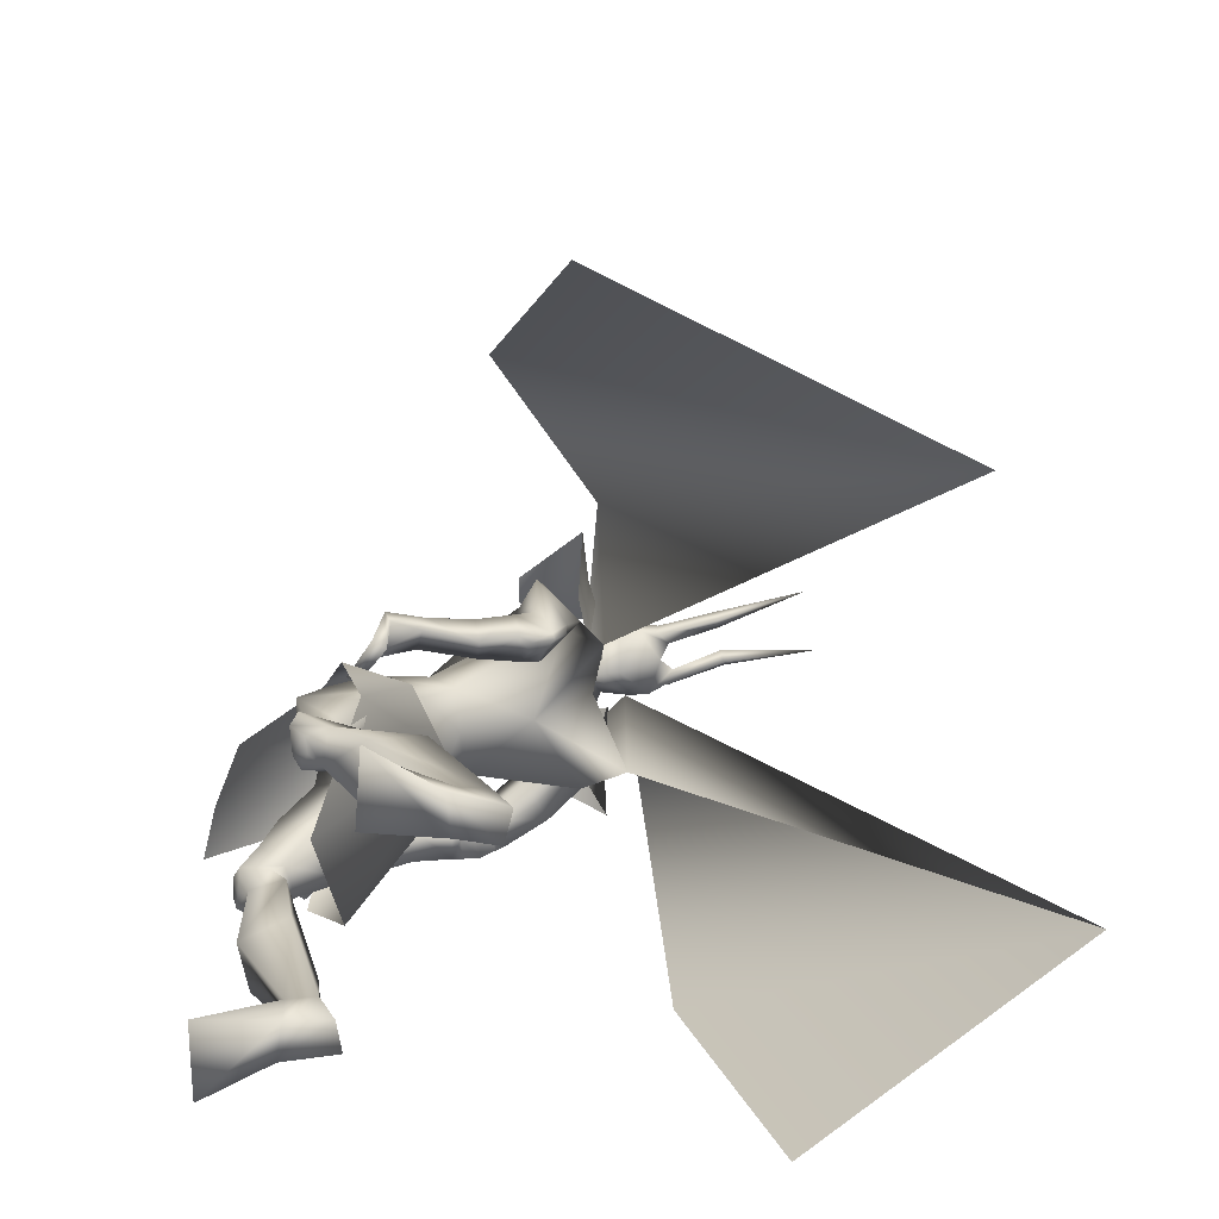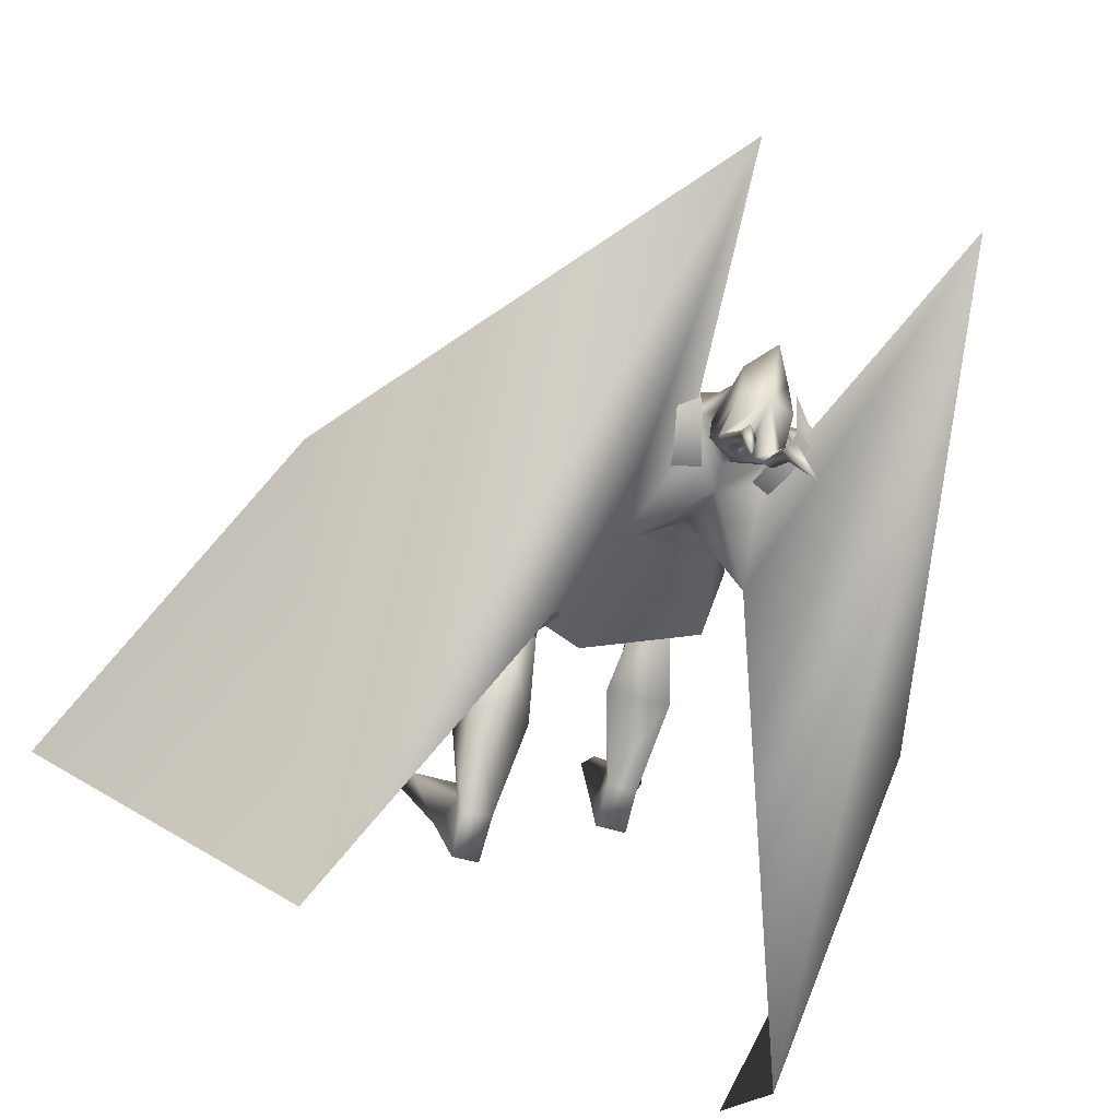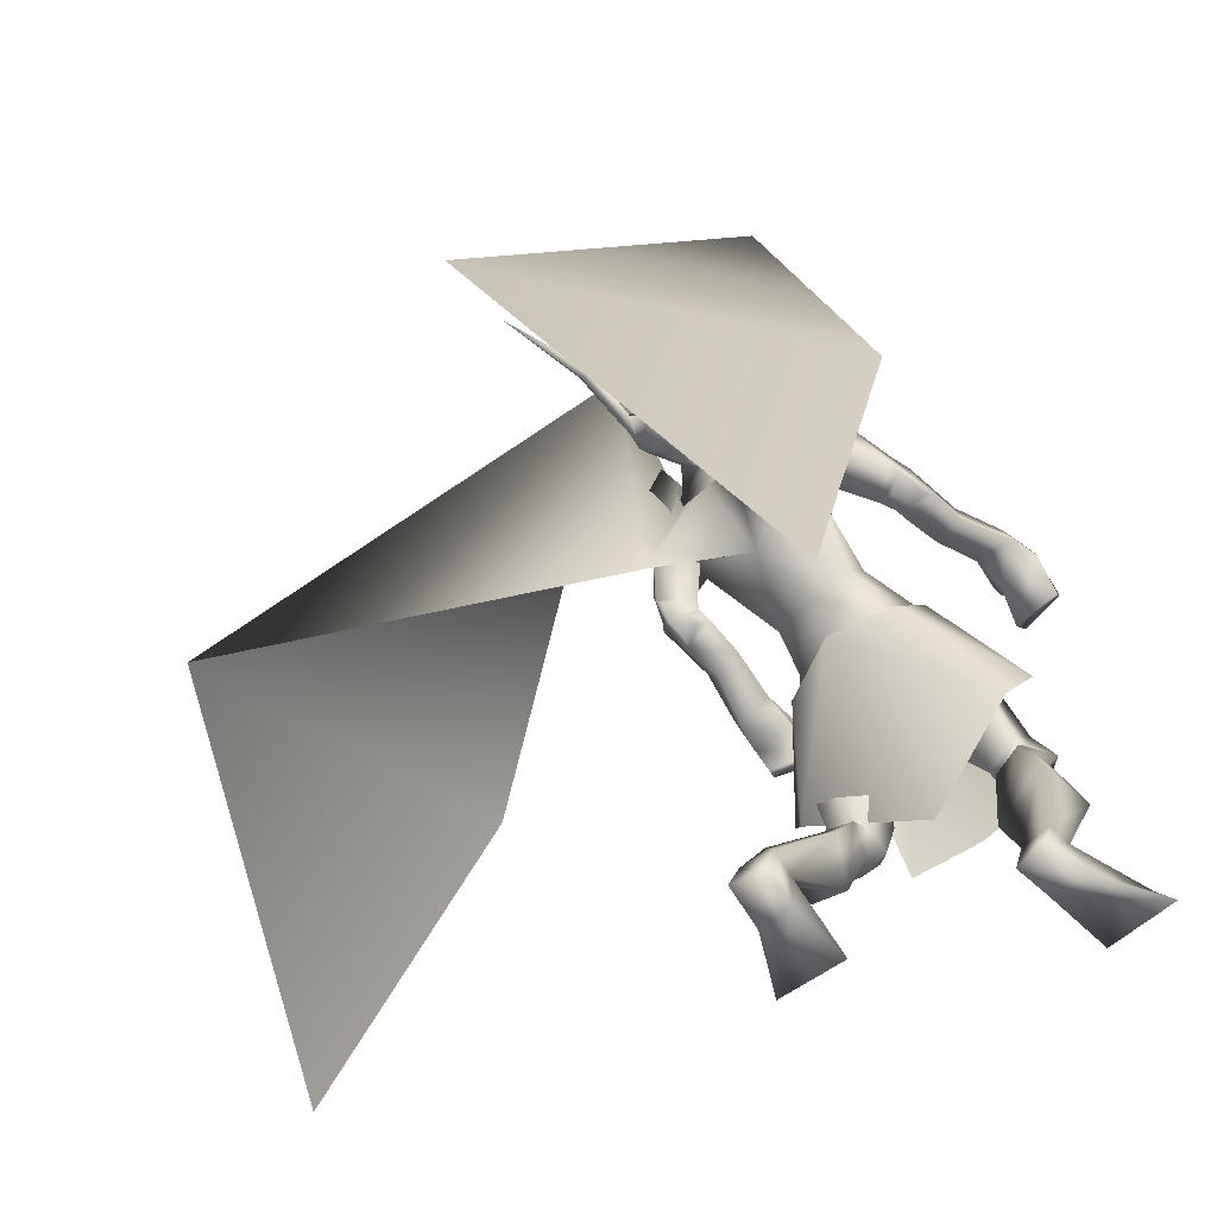
<metadata>
{"format":"obj","ext":"obj","renderer":"f3d","projection":"perspective","resolution":1024,"background":"white","views":[{"elev":-74.8,"azim":98.6,"up":"+Y"},{"elev":-65.3,"azim":156.1,"up":"+Z"},{"elev":-55.4,"azim":-128.5,"up":"+Y"}]}
</metadata>
<code>
o Cube_Cube.001
v 0.009085 -0.1201 -0.468
v 0.1466 -0.1251 -0.5056
v -0.1321 -0.1069 -0.4854
v 0.1361 -0.2385 -0.6065
v -0.1467 -0.2203 -0.5887
v -0.01007 -0.2162 -0.6438
v 0.0313 -0.4873 -0.2379
v 0.1555 -0.5343 -0.3113
v -0.09327 -0.4108 -0.1821
v 0.256 -0.4403 -0.5089
v -0.2461 -0.3461 -0.3451
v 0.2061 -0.5081 -0.5419
v -0.2425 -0.4675 -0.4294
v -0.01779 -0.6086 -0.4188
v 0.01708 -0.173 -0.3868
v 0.1548 -0.2272 -0.438
v -0.1256 -0.1812 -0.4013
v 0.1143 0.2184 -0.8206
v -0.1012 0.2325 -0.805
v 0.08942 0.1948 -0.9615
v -0.09998 0.2072 -0.9478
v 0.0394 0.08034 -0.9575
v -0.06515 0.08718 -0.9499
v 0.2211 0.1302 -0.8158
v -0.2166 0.1588 -0.7842
v 0.299 0.1165 -0.9567
v -0.315 0.1567 -0.9122
v 0.1856 0.03868 -0.9313
v -0.2173 0.06669 -0.8911
v 0.08373 0.15 -0.9121
v -0.08846 0.1414 -0.9156
v -0.002365 0.08776 -0.9217
v 0.06619 0.1584 -0.8307
v -0.06718 0.1628 -0.8259
v 0.000571 0.1619 -0.7926
v 0.1845 0.1209 -0.8745
v -0.168 0.1584 -0.8683
v 0.1819 0.1109 -0.8386
v -0.165 0.1487 -0.8275
v -0.01435 0.03519 -0.9302
v -0.01403 -0.08821 -0.8142
v 0.1351 0.000642 -0.8962
v -0.1976 -0.001095 -0.8773
v 0.0976 0.1005 -0.676
v -0.07928 0.1121 -0.6632
v 0.01149 0.1283 -0.6573
v 0.1159 0.08551 -0.7804
v -0.1214 0.07285 -0.7761
v 0.06749 -0.03919 -0.5857
v -0.05489 -0.03118 -0.5768
v 0.008034 -0.006536 -0.5832
v 0.1008 -0.076 -0.6243
v -0.09789 -0.063 -0.6099
v -0.0059 -0.1234 -0.67
v 0.08417 -0.1264 -0.678
v -0.0958 -0.1146 -0.665
v 0.2215 -0.1015 -0.857
v -0.2758 0.05688 -0.6866
v 0.1779 -0.1311 -0.8104
v -0.2283 0.02951 -0.6425
v 0.1777 -0.1227 -0.91
v -0.293 -0.009674 -0.7077
v 0.1194 -0.1337 -0.8535
v -0.2225 -0.03534 -0.6748
v 0.2204 -0.1491 -0.8142
v -0.284 0.03154 -0.6001
v 0.1753 -0.1194 -0.8009
v -0.2294 0.02135 -0.6034
v 0.1881 -0.1993 -0.8221
v -0.2975 -0.02717 -0.601
v 0.1283 -0.1623 -0.8136
v -0.2296 -0.04277 -0.6134
v 0.175 -0.1365 -0.8204
v -0.2347 0.02 -0.6258
v 0.2176 -0.142 -0.8571
v -0.2871 0.03619 -0.6482
v 0.181 -0.178 -0.8831
v -0.3018 -0.0248 -0.6569
v 0.1233 -0.1601 -0.8469
v -0.2321 -0.04349 -0.646
v 0.01086 -0.1684 -0.4558
v 0.1374 -0.1392 -0.5156
v -0.1233 -0.1177 -0.4974
v -0.007413 -0.1924 -0.6286
v 0.09718 -0.2005 -0.6186
v -0.114 -0.1927 -0.5996
v 0.06195 -0.2757 -0.412
v -0.03598 -0.2398 -0.3868
v 0.01588 -0.2464 -0.4077
v 0.02658 -0.3598 -0.5076
v -0.03998 -0.3451 -0.4699
v -0.007529 -0.3296 -0.5135
v 0.1466 -0.2868 -0.582
v -0.1655 -0.2659 -0.5306
v -0.01527 -0.2829 -0.5918
v 0.1887 -0.4968 -0.4289
v -0.1587 -0.3876 -0.276
v 0.09752 -0.5127 -0.4055
v -0.07356 -0.4353 -0.2948
v 0.0884 -0.5595 -0.4974
v -0.1003 -0.4918 -0.3443
v 0.1578 -0.5448 -0.5248
v -0.1727 -0.47 -0.3499
v 0.1014 -0.3945 -0.3937
v -0.06756 -0.3212 -0.3184
v 0.1809 -0.3686 -0.4034
v -0.1423 -0.283 -0.3128
v 0.04391 -0.4731 -0.4954
v -0.05867 -0.4351 -0.4024
v 0.1653 -0.4114 -0.5626
v -0.1884 -0.3698 -0.4492
v 0.1877 -0.6077 -0.4889
v -0.1923 -0.5091 -0.2811
v 0.1192 -0.6255 -0.4671
v -0.1228 -0.5344 -0.2773
v 0.09497 -0.5802 -0.5168
v -0.1167 -0.5192 -0.3468
v 0.1616 -0.5663 -0.5383
v -0.1848 -0.4978 -0.3493
v 0.1083 -0.5876 -0.4228
v -0.09165 -0.4874 -0.261
v 0.2118 -0.5701 -0.4337
v -0.1887 -0.4496 -0.2435
v 0.09231 -0.5784 -0.4808
v -0.1001 -0.5057 -0.3228
v 0.1739 -0.5645 -0.5088
v -0.1836 -0.4808 -0.3231
v 0.1902 -0.5761 -0.4146
v -0.1618 -0.4536 -0.2317
v 0.1382 -0.5855 -0.4117
v -0.1143 -0.4742 -0.2424
v 0.146 -0.6192 -0.4441
v -0.1373 -0.5132 -0.2522
v 0.1779 -0.6175 -0.4448
v -0.1664 -0.5036 -0.2432
v 0.1354 -0.5274 -0.4077
v -0.1046 -0.4214 -0.2632
v 0.1751 -0.5146 -0.4106
v -0.1409 -0.4012 -0.2576
v 0.1552 -0.9742 -0.7154
v -0.2859 -0.9641 -0.3478
v 0.07352 -0.9772 -0.71
v -0.2083 -0.9698 -0.3726
v 0.04773 -0.9789 -0.7951
v -0.2203 -0.9726 -0.4622
v 0.1103 -0.9738 -0.8216
v -0.2878 -0.9626 -0.4622
v 0.09868 -0.7947 -0.5449
v -0.1512 -0.7195 -0.2726
v 0.2045 -0.7768 -0.5768
v -0.2589 -0.6886 -0.2733
v 0.04622 -0.7289 -0.6114
v -0.1244 -0.6998 -0.3745
v 0.1725 -0.7002 -0.6703
v -0.2605 -0.6639 -0.3953
v 0.07644 -0.8924 -0.7058
v -0.2064 -0.881 -0.3661
v 0.134 -0.895 -0.7284
v -0.2681 -0.8801 -0.3661
v 0.05889 -0.8814 -0.7597
v -0.2099 -0.8814 -0.427
v 0.1225 -0.888 -0.7819
v -0.2774 -0.8821 -0.4221
v 0.223 -0.9401 -0.5995
v -0.3084 -0.9313 -0.2167
v 0.1223 -0.9427 -0.5675
v -0.2028 -0.934 -0.2211
v 0.1078 -0.9755 -0.5537
v -0.1845 -0.9668 -0.2131
v 0.2582 -0.9755 -0.5884
v -0.3377 -0.9668 -0.1943
v 0.255 -0.3194 -0.5549
v -0.3002 -0.08113 -0.2821
v 0.1837 -0.2878 -0.4919
v -0.1999 -0.08085 -0.2792
v 0.2391 -0.336 -0.5822
v -0.3105 -0.1071 -0.3043
v 0.1669 -0.2849 -0.5099
v -0.1977 -0.08924 -0.3024
v 0.2069 -0.1641 -0.6131
v -0.2262 0.02514 -0.4082
v 0.2564 -0.2123 -0.6508
v -0.3009 0.01971 -0.4201
v 0.2416 -0.2492 -0.6451
v -0.3115 -0.01805 -0.41
v 0.1875 -0.1795 -0.6198
v -0.2227 0.001454 -0.4167
v 0.1869 -0.01601 -0.807
v -0.1872 0.09218 -0.7304
v 0.2442 0.007564 -0.8578
v -0.2484 0.1254 -0.77
v 0.1551 -0.02558 -0.9315
v -0.2565 0.009472 -0.801
v 0.1028 -0.02084 -0.8559
v -0.1705 0.004093 -0.7684
v 0.1427 -0.1669 -0.8594
v -0.2563 -0.03791 -0.6495
v 0.1684 -0.1837 -0.8856
v -0.2989 -0.03902 -0.6582
v 0.1477 -0.1722 -0.8333
v -0.2555 -0.03703 -0.626
v 0.1738 -0.2018 -0.8427
v -0.2958 -0.04 -0.6226
v 0.142 -0.1465 -0.87
v -0.2527 -0.03108 -0.6709
v 0.1646 -0.1451 -0.9068
v -0.2914 -0.0289 -0.6901
v 0.0833 -0.1605 -0.4966
v -0.06946 -0.1449 -0.4861
v 0.1566 -0.2374 -0.4465
v -0.1311 -0.1923 -0.4069
v 0.1822 -0.135 -0.7212
v -0.2198 0.01909 -0.5225
v 0.2273 -0.1678 -0.7393
v -0.2779 0.02687 -0.523
v 0.1937 -0.2174 -0.7448
v -0.2895 -0.0322 -0.5219
v 0.1486 -0.1674 -0.7294
v -0.2208 -0.02787 -0.5284
v 0.2178 -0.1931 -0.5407
v -0.2179 0.01001 -0.3351
v 0.282 -0.2218 -0.5776
v -0.3019 0.01799 -0.3341
v 0.2684 -0.248 -0.5877
v -0.3125 -0.01279 -0.3401
v 0.2003 -0.2006 -0.5512
v -0.2138 -0.006227 -0.3492
v 0.1935 -0.2196 -0.5387
v -0.1996 -0.01313 -0.3311
v 0.1998 -0.2173 -0.5351
v -0.2032 -0.00825 -0.3259
v 0.19 -0.1987 -0.5488
v -0.196 0.004732 -0.3477
v 0.1966 -0.1962 -0.5447
v -0.1996 0.01002 -0.3418
v -0.002365 0.126 -0.9212
v 0.05545 0.1914 -0.9384
v -0.06018 0.1914 -0.9384
v -0.002365 0.1203 -0.9852
v 0.06896 0.1857 -0.9961
v -0.07369 0.1857 -0.9961
v 0.06678 0.1673 -1.036
v -0.0715 0.1673 -1.036
v -0.002365 0.1627 -1.071
v 0.03262 0.2372 -0.8791
v -0.03735 0.2372 -0.8791
v -0.002365 0.2484 -0.8815
v 0.05222 0.271 -1.032
v -0.05695 0.271 -1.032
v -0.002365 0.2855 -1.047
v 0.04421 0.2834 -0.9191
v -0.04894 0.2834 -0.9191
v -0.002365 0.345 -0.9006
v 0.03845 0.2071 -1.087
v -0.04318 0.2071 -1.087
v 0.06149 0.1952 -1.076
v -0.06622 0.1952 -1.076
v 0.02566 0.1797 -1.093
v -0.03039 0.1797 -1.093
v 0.05353 0.1722 -1.073
v -0.05826 0.1722 -1.073
v 0.04445 0.2402 -1.199
v -0.04918 0.2402 -1.199
v 0.02185 0.2545 -1.194
v -0.02658 0.2545 -1.194
v 0.05573 0.2602 -1.198
v -0.06046 0.2602 -1.198
v 0.04393 0.2755 -1.19
v -0.04866 0.2755 -1.19
v 0.06225 0.2928 -1.386
v -0.06698 0.2928 -1.386
v 0.1295 -0.1304 -0.9751
v -0.1397 -0.1146 -0.981
v 0.06848 0.06606 -0.9252
v -0.09502 0.07094 -0.9123
v 0.491 -0.6808 -1.709
v -0.3926 -0.635 -1.815
v 0.2157 0.7144 -0.972
v -0.2319 0.7144 -0.9661
v 0.9975 -0.9574 -1.056
v -0.5383 -1.093 -1.194
v 0.7389 -0.2155 -0.8518
v -0.57 -0.304 -1.006
v 0.1626 0.1601 -0.8053
v 0.189 0.1478 -0.952
v 0.09844 0.04524 -0.9358
v -0.1538 0.1808 -0.7824
v -0.2024 0.1734 -0.9236
v -0.1247 0.05963 -0.9197
f 4 2 10
f 4 10 12
f 11 3 5
f 11 5 13
f 6 4 12
f 6 12 14
f 13 5 6
f 13 6 14
f 1 15 16
f 1 16 2
f 1 3 17
f 1 17 15
f 15 7 8
f 15 8 16
f 9 7 15
f 9 15 17
f 2 16 10
f 11 17 3
f 30 33 38
f 30 38 36
f 39 34 31
f 39 31 37
f 30 36 40
f 30 40 32
f 40 37 31
f 40 31 32
f 33 35 46
f 33 46 44
f 46 35 34
f 46 34 45
f 38 33 44
f 38 44 47
f 45 34 39
f 45 39 48
f 44 46 51
f 44 51 49
f 51 46 45
f 51 45 50
f 47 44 49
f 47 49 52
f 50 45 48
f 50 48 53
f 41 42 55
f 41 55 54
f 56 43 41
f 56 41 54
f 42 47 52
f 42 52 55
f 53 48 43
f 53 43 56
f 59 73 75
f 59 75 57
f 76 74 60
f 76 60 58
f 73 67 65
f 73 65 75
f 66 68 74
f 66 74 76
f 63 79 73
f 63 73 59
f 74 80 64
f 74 64 60
f 79 71 67
f 79 67 73
f 68 72 80
f 68 80 74
f 54 55 85
f 54 85 84
f 86 56 54
f 86 54 84
f 55 52 82
f 55 82 85
f 83 53 56
f 83 56 86
f 87 89 92
f 87 92 90
f 92 89 88
f 92 88 91
f 85 93 95
f 85 95 84
f 95 94 86
f 95 86 84
f 93 90 92
f 93 92 95
f 92 91 94
f 92 94 95
f 104 98 96
f 104 96 106
f 97 99 105
f 97 105 107
f 90 108 104
f 90 104 87
f 105 109 91
f 105 91 88
f 108 100 98
f 108 98 104
f 99 101 109
f 99 109 105
f 93 110 108
f 93 108 90
f 109 111 94
f 109 94 91
f 110 102 100
f 110 100 108
f 101 103 111
f 101 111 109
f 106 96 102
f 106 102 110
f 103 97 107
f 103 107 111
f 100 124 120
f 100 120 98
f 121 125 101
f 121 101 99
f 124 116 114
f 124 114 120
f 115 117 125
f 115 125 121
f 102 126 124
f 102 124 100
f 125 127 103
f 125 103 101
f 126 118 116
f 126 116 124
f 117 119 127
f 117 127 125
f 96 122 126
f 96 126 102
f 127 123 97
f 127 97 103
f 122 112 118
f 122 118 126
f 119 113 123
f 119 123 127
f 122 96 138
f 122 138 128
f 139 97 123
f 139 123 129
f 112 122 128
f 112 128 134
f 129 123 113
f 129 113 135
f 98 120 130
f 98 130 136
f 131 121 99
f 131 99 137
f 120 114 132
f 120 132 130
f 133 115 121
f 133 121 131
f 114 112 134
f 114 134 132
f 135 113 115
f 135 115 133
f 96 98 136
f 96 136 138
f 137 99 97
f 137 97 139
f 136 130 128
f 136 128 138
f 129 131 137
f 129 137 139
f 130 132 134
f 130 134 128
f 135 133 131
f 135 131 129
f 114 148 150
f 114 150 112
f 151 149 115
f 151 115 113
f 116 152 148
f 116 148 114
f 149 153 117
f 149 117 115
f 118 154 152
f 118 152 116
f 153 155 119
f 153 119 117
f 112 150 154
f 112 154 118
f 155 151 113
f 155 113 119
f 140 142 144
f 140 144 146
f 145 143 141
f 145 141 147
f 148 156 158
f 148 158 150
f 159 157 149
f 159 149 151
f 152 160 156
f 152 156 148
f 157 161 153
f 157 153 149
f 160 144 142
f 160 142 156
f 143 145 161
f 143 161 157
f 154 162 160
f 154 160 152
f 161 163 155
f 161 155 153
f 162 146 144
f 162 144 160
f 145 147 163
f 145 163 161
f 150 158 162
f 150 162 154
f 163 159 151
f 163 151 155
f 158 140 146
f 158 146 162
f 147 141 159
f 147 159 163
f 158 156 166
f 158 166 164
f 167 157 159
f 167 159 165
f 140 158 164
f 140 164 170
f 165 159 141
f 165 141 171
f 156 142 168
f 156 168 166
f 169 143 157
f 169 157 167
f 142 140 170
f 142 170 168
f 171 141 143
f 171 143 169
f 166 168 170
f 166 170 164
f 171 169 167
f 171 167 165
f 172 174 178
f 172 178 176
f 179 175 173
f 179 173 177
f 38 188 190
f 38 190 36
f 191 189 39
f 191 39 37
f 188 59 57
f 188 57 190
f 58 60 189
f 58 189 191
f 36 190 192
f 36 192 42
f 193 191 37
f 193 37 43
f 190 57 61
f 190 61 192
f 62 58 191
f 62 191 193
f 47 194 188
f 47 188 38
f 189 195 48
f 189 48 39
f 194 63 59
f 194 59 188
f 60 64 195
f 60 195 189
f 42 192 194
f 42 194 47
f 195 193 43
f 195 43 48
f 192 61 63
f 192 63 194
f 64 62 193
f 64 193 195
f 57 75 77
f 57 77 61
f 78 76 58
f 78 58 62
f 65 69 77
f 65 77 75
f 78 70 66
f 78 66 76
f 79 63 204
f 79 204 196
f 205 64 80
f 205 80 197
f 71 79 196
f 71 196 200
f 197 80 72
f 197 72 201
f 77 69 202
f 77 202 198
f 203 70 78
f 203 78 199
f 61 77 198
f 61 198 206
f 199 78 62
f 199 62 207
f 69 71 200
f 69 200 202
f 201 72 70
f 201 70 203
f 63 61 206
f 63 206 204
f 207 62 64
f 207 64 205
f 206 198 196
f 206 196 204
f 197 199 207
f 197 207 205
f 198 202 200
f 198 200 196
f 201 203 199
f 201 199 197
f 49 51 81
f 49 81 208
f 81 51 50
f 81 50 209
f 49 208 82
f 49 82 52
f 83 209 50
f 83 50 53
f 81 89 87
f 81 87 208
f 88 89 81
f 88 81 209
f 87 104 106
f 87 106 210
f 107 105 88
f 107 88 211
f 82 208 87
f 82 87 210
f 88 209 83
f 88 83 211
f 82 210 93
f 82 93 85
f 94 211 83
f 94 83 86
f 93 210 106
f 93 106 110
f 107 211 94
f 107 94 111
f 67 212 214
f 67 214 65
f 215 213 68
f 215 68 66
f 65 214 216
f 65 216 69
f 217 215 66
f 217 66 70
f 71 218 212
f 71 212 67
f 213 219 72
f 213 72 68
f 69 216 218
f 69 218 71
f 219 217 70
f 219 70 72
f 180 220 222
f 180 222 182
f 223 221 181
f 223 181 183
f 220 174 172
f 220 172 222
f 173 175 221
f 173 221 223
f 182 222 224
f 182 224 184
f 225 223 183
f 225 183 185
f 222 172 176
f 222 176 224
f 177 173 223
f 177 223 225
f 226 178 174
f 226 174 220
f 175 179 227
f 175 227 221
f 184 224 226
f 184 226 186
f 227 225 185
f 227 185 187
f 224 176 178
f 224 178 226
f 179 177 225
f 179 225 227
f 226 220 230
f 226 230 228
f 231 221 227
f 231 227 229
f 186 226 228
f 186 228 232
f 229 227 187
f 229 187 233
f 220 180 234
f 220 234 230
f 235 181 221
f 235 221 231
f 180 186 232
f 180 232 234
f 233 187 181
f 233 181 235
f 232 228 230
f 232 230 234
f 231 229 233
f 231 233 235
f 180 182 214
f 180 214 212
f 215 183 181
f 215 181 213
f 182 184 216
f 182 216 214
f 217 185 183
f 217 183 215
f 184 186 218
f 184 218 216
f 219 187 185
f 219 185 217
f 180 212 218
f 180 218 186
f 219 213 181
f 219 181 187
f 251 245 237
f 251 237 240
f 238 246 252
f 238 252 241
f 236 239 240
f 236 240 237
f 241 239 236
f 241 236 238
f 251 240 242
f 251 242 248
f 243 241 252
f 243 252 249
f 242 240 239
f 242 239 244
f 239 241 243
f 239 243 244
f 253 247 245
f 253 245 251
f 246 247 253
f 246 253 252
f 251 248 250
f 251 250 253
f 250 249 252
f 250 252 253
f 30 32 236
f 30 236 237
f 236 32 31
f 236 31 238
f 30 237 245
f 30 245 33
f 246 238 31
f 246 31 34
f 33 245 247
f 33 247 35
f 247 246 34
f 247 34 35
f 250 248 256
f 250 256 254
f 257 249 250
f 257 250 255
f 244 250 254
f 244 254 258
f 255 250 244
f 255 244 259
f 242 244 258
f 242 258 260
f 259 244 243
f 259 243 261
f 248 242 260
f 248 260 256
f 261 243 249
f 261 249 257
f 256 260 262
f 256 262 266
f 263 261 257
f 263 257 267
f 260 258 264
f 260 264 262
f 265 259 261
f 265 261 263
f 258 254 268
f 258 268 264
f 269 255 259
f 269 259 265
f 254 256 266
f 254 266 268
f 267 257 255
f 267 255 269
f 266 270 268
f 269 271 267
f 264 268 270
f 271 269 265
f 262 264 270
f 271 265 263
f 262 270 266
f 267 271 263
f 36 42 272
f 36 272 274
f 273 43 37
f 273 37 275
f 36 274 40
f 40 275 37
f 41 272 42
f 43 273 41
f 40 274 272
f 40 272 41
f 273 275 40
f 273 40 41
f 272 274 278
f 272 278 276
f 279 275 273
f 279 273 277
f 276 278 282
f 276 282 280
f 283 279 277
f 283 277 281
f 18 284 285
f 18 285 20
f 284 24 26
f 284 26 285
f 20 285 286
f 20 286 22
f 285 26 28
f 285 28 286
f 25 287 288
f 25 288 27
f 287 19 21
f 287 21 288
f 27 288 289
f 27 289 29
f 288 21 23
f 288 23 289

</code>
